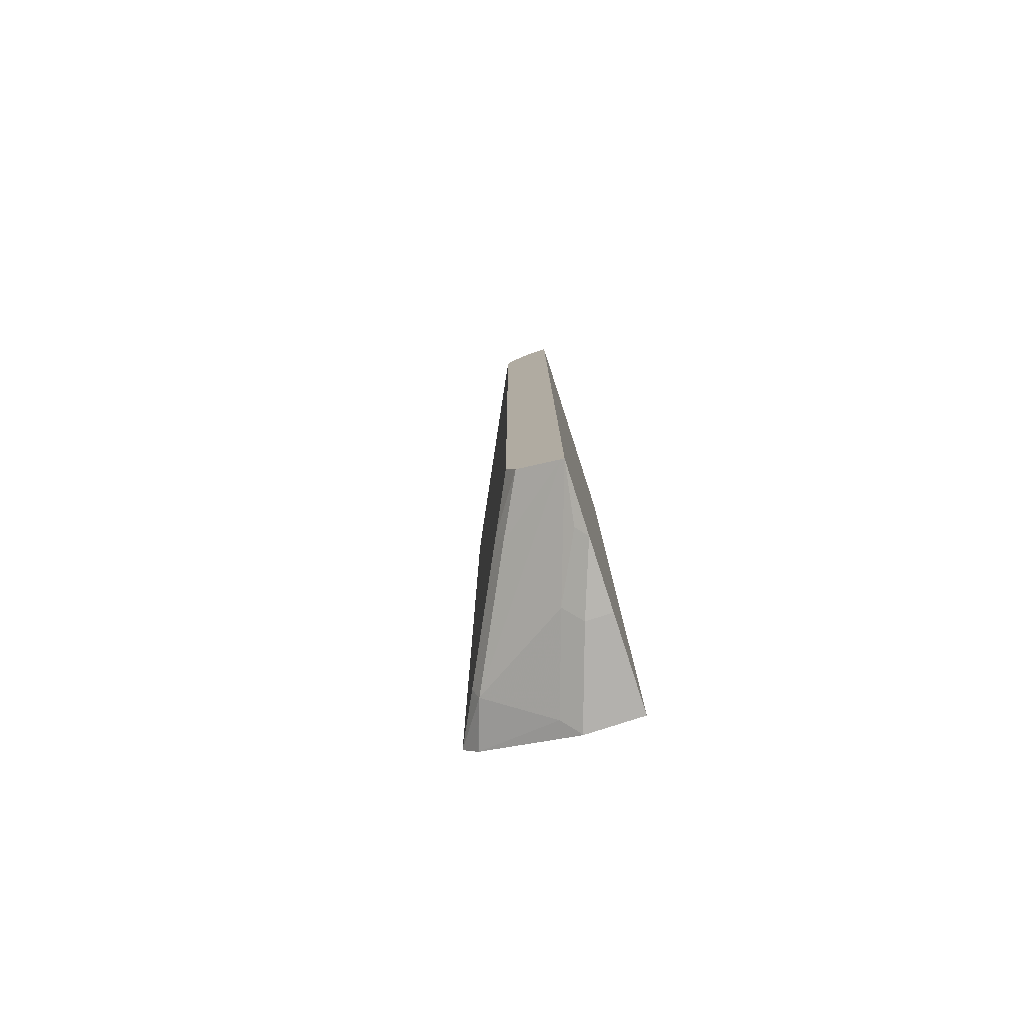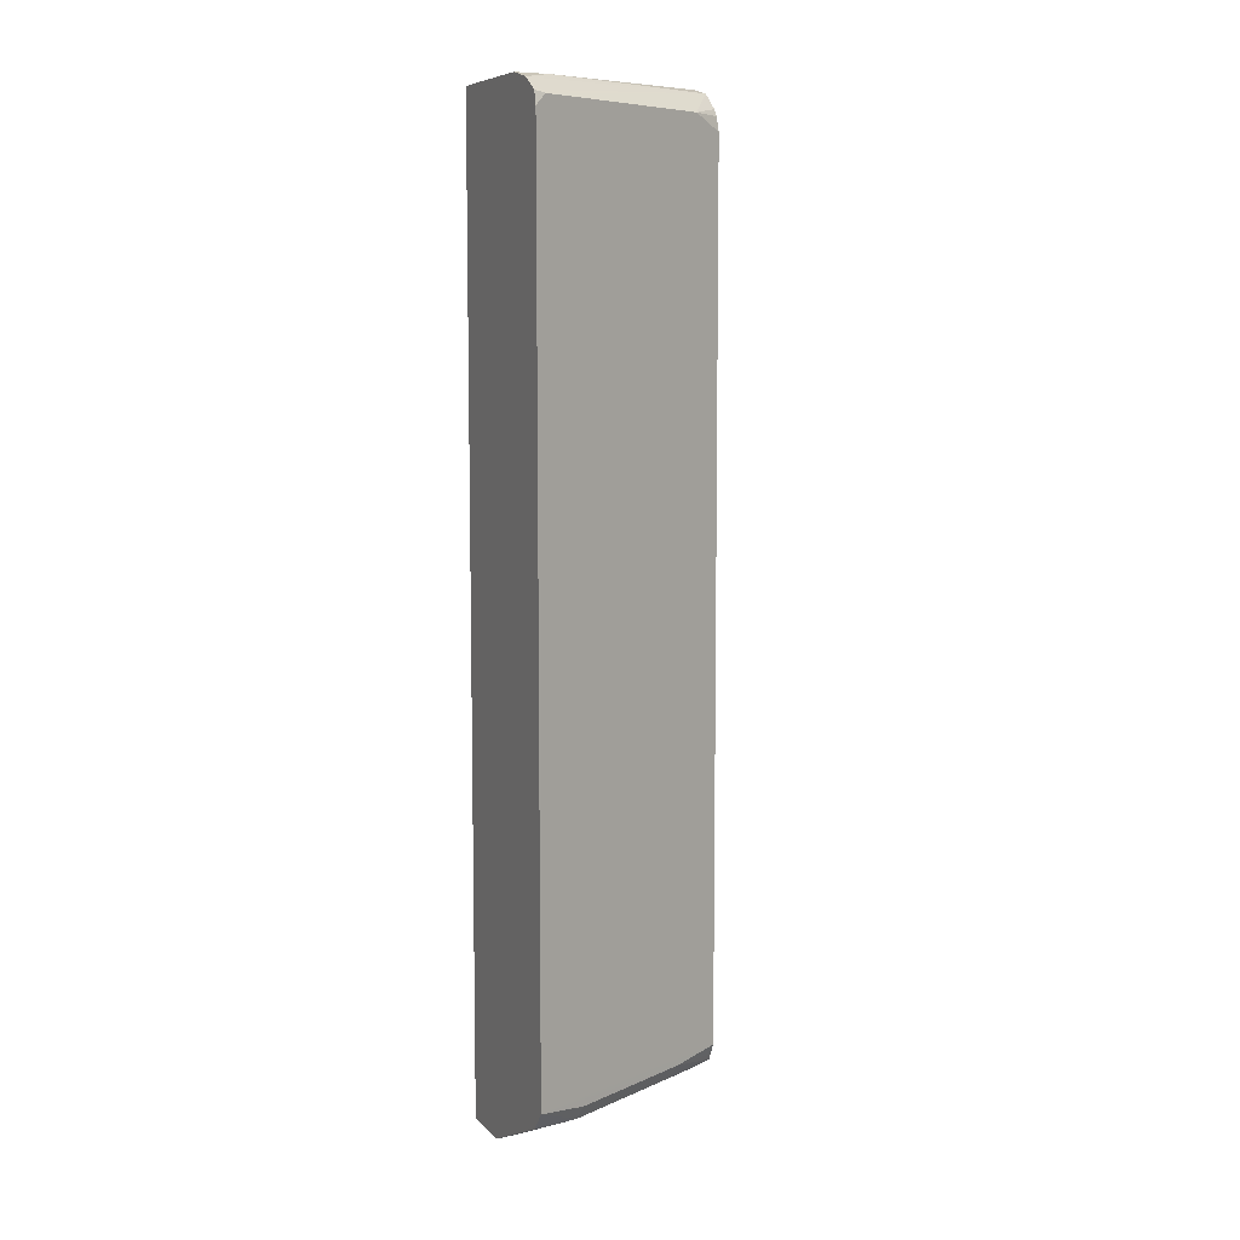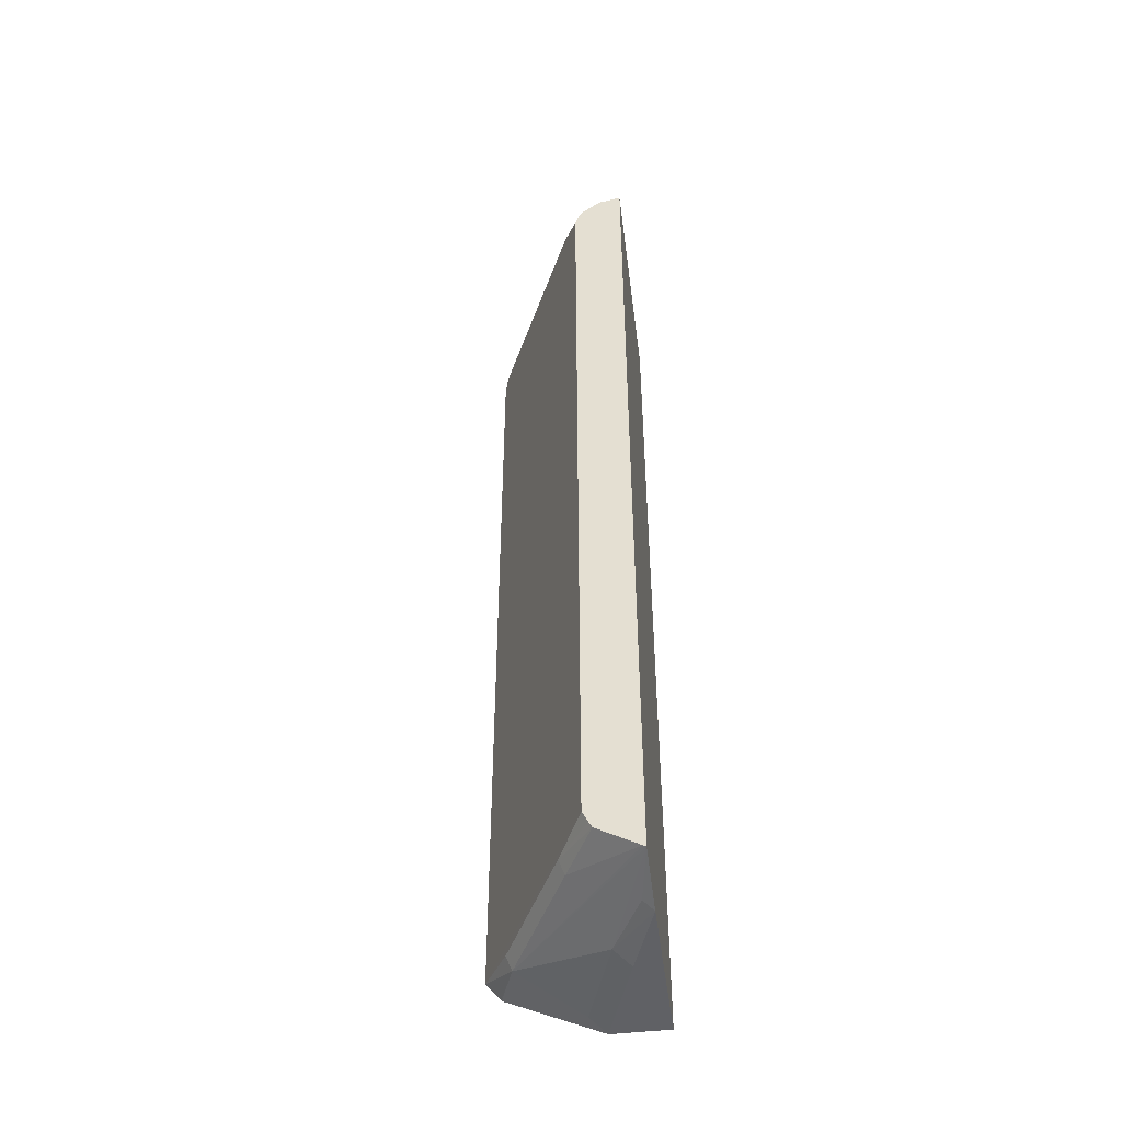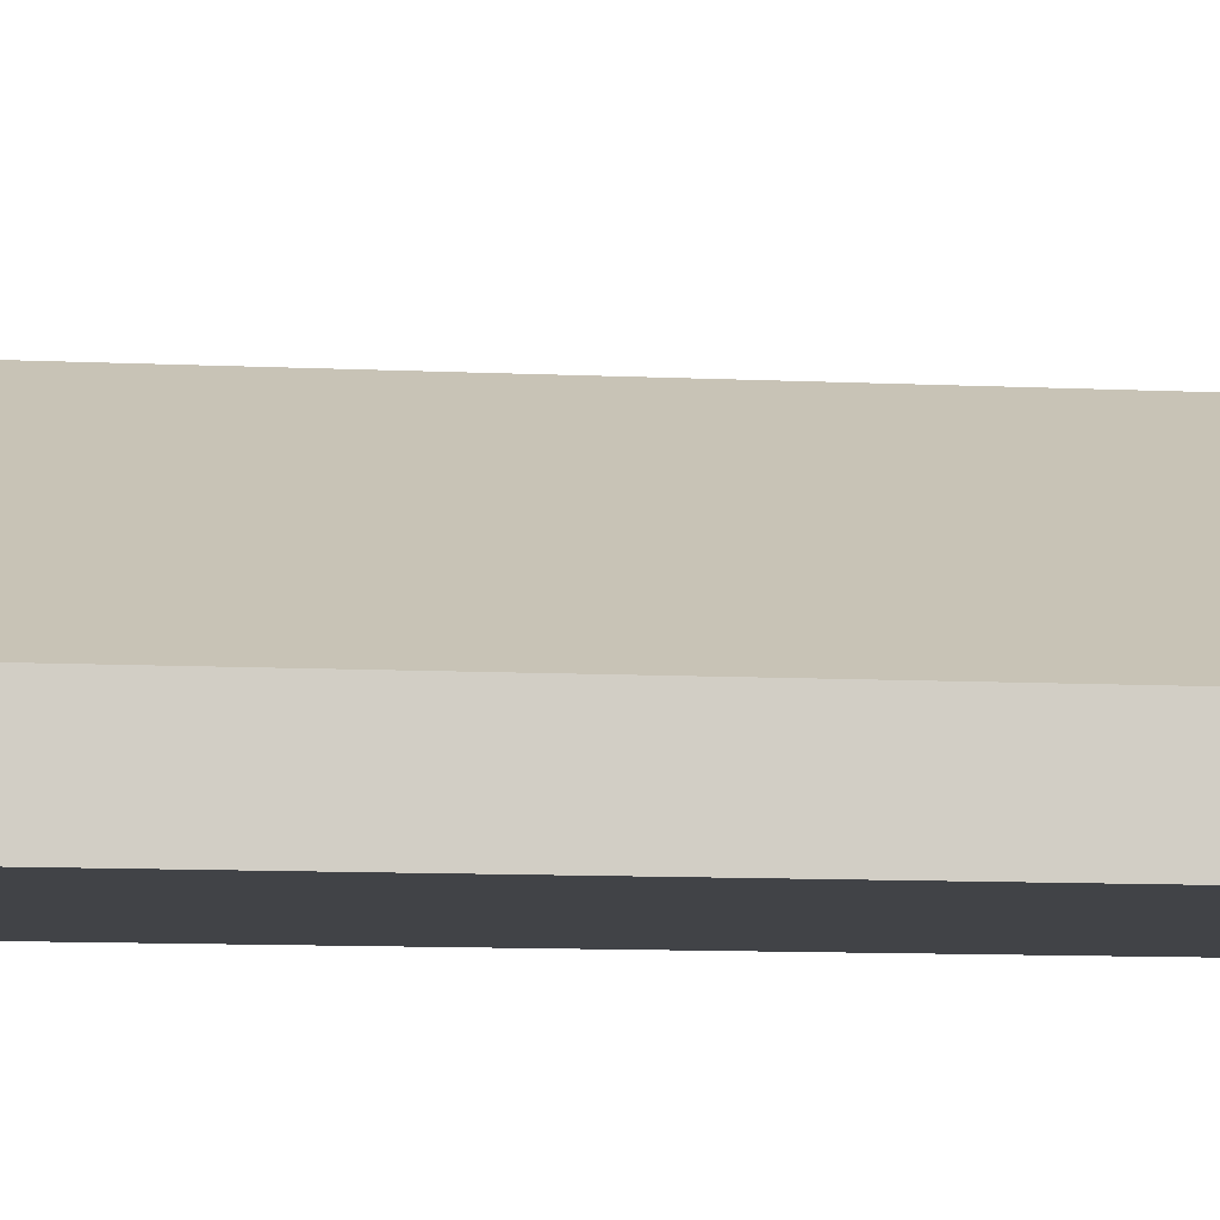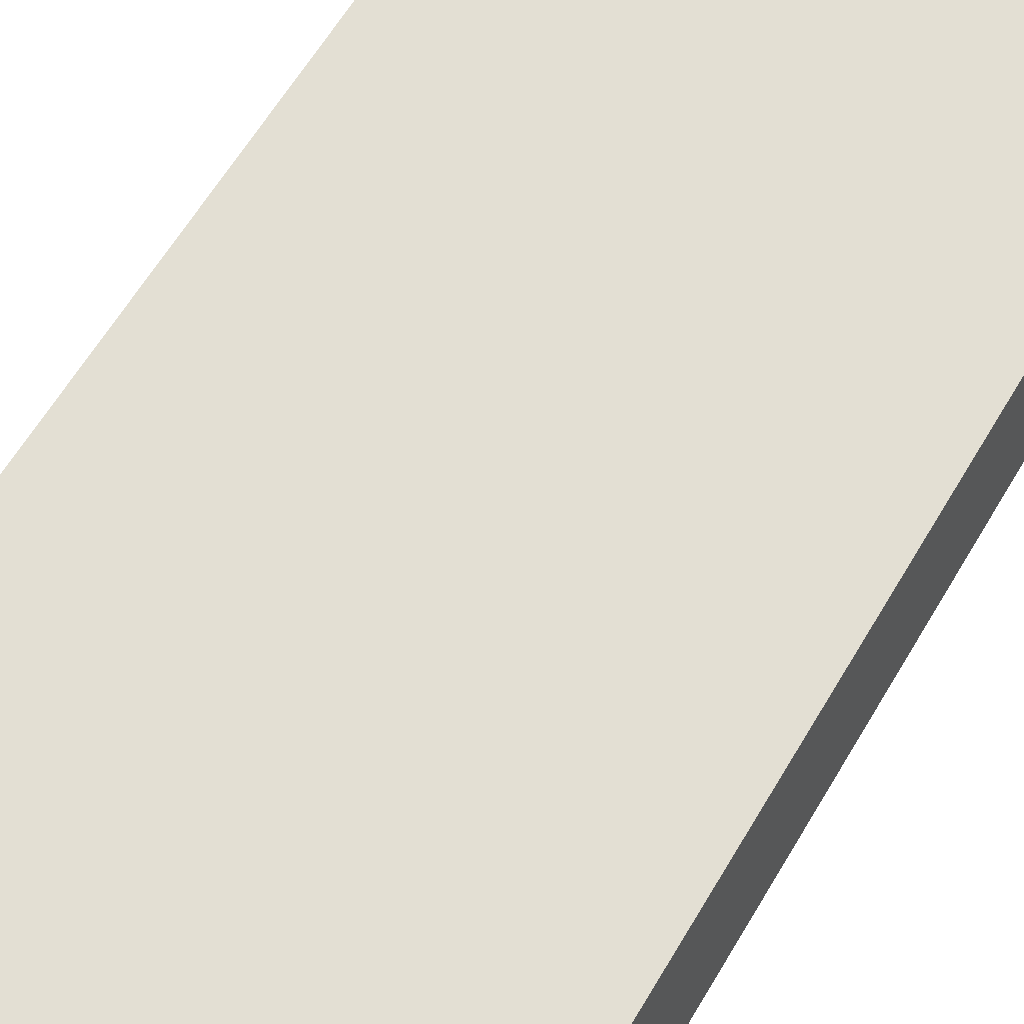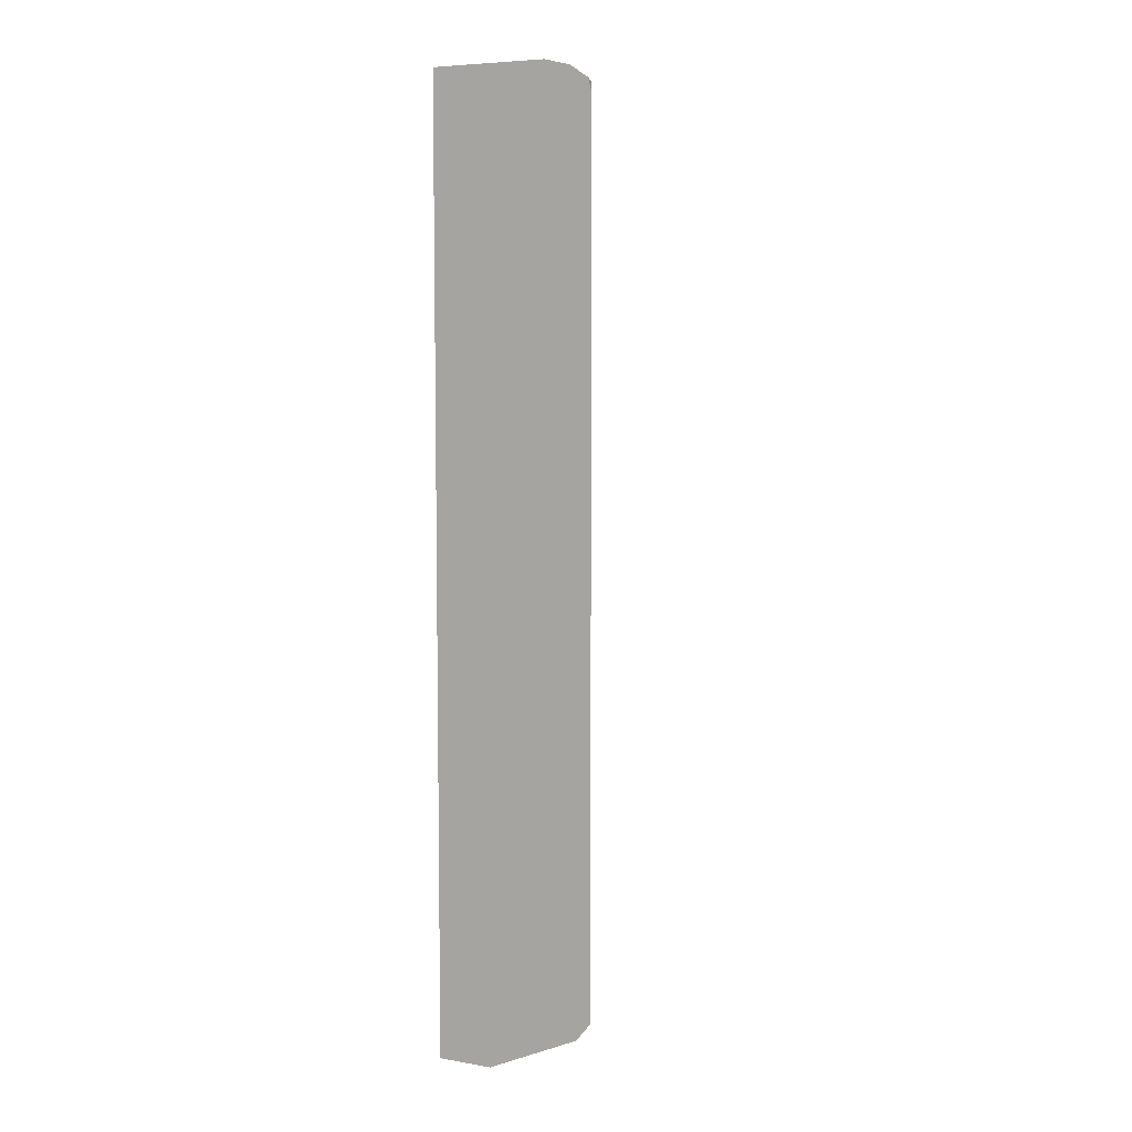
<metadata>
{"format":"obj","ext":"obj","renderer":"f3d","projection":"perspective","resolution":1024,"background":"white","views":[{"elev":-79.3,"azim":107.9,"up":"+Y"},{"elev":7.8,"azim":-24.4,"up":"+Y"},{"elev":-47.7,"azim":97.4,"up":"+Y"},{"elev":-7.3,"azim":80.5,"up":"+Z"},{"elev":48.3,"azim":26.5,"up":"+Z"},{"elev":6.5,"azim":-63.5,"up":"+Y"}]}
</metadata>
<code>
v 0.06078 -0.9392 0.1264
v 0.1225 -0.9392 0.1264
v 0.06078 -0.9392 0.1633
v 0.06078 -0.3062 0.1264
v 0.1672 -0.9373 0.1264
v 0.1225 -0.9392 0.1429
v 0.06127 -0.9392 0.1633
v 0.06078 -0.9113 0.2251
v 0.06078 -0.306 0.1432
v 0.2106 -0.3018 0.1264
v 0.2062 -0.3022 0.1264
v 0.2106 -0.9287 0.1264
v 0.1735 -0.9341 0.1327
v 0.1327 -0.9341 0.1531
v 0.07147 -0.9341 0.1736
v 0.09188 -0.9136 0.2144
v 0.06078 -0.9107 0.2256
v 0.06078 -0.306 0.2037
v 0.08168 -0.3063 0.2042
v 0.2106 -0.3055 0.1421
v 0.2106 -0.306 0.1264
v 0.2106 -0.9277 0.1282
v 0.1327 -0.9136 0.194
v 0.09529 -0.9051 0.2178
v 0.06078 -0.8988 0.235
v 0.06078 -0.3103 0.2206
v 0.06078 -0.3126 0.2241
v 0.06078 -0.3185 0.2329
v 0.06807 -0.3199 0.2314
v 0.1906 -0.3199 0.1701
v 0.2106 -0.3158 0.1539
v 0.2106 -0.913 0.1544
v 0.1735 -0.9136 0.1736
v 0.177 -0.9051 0.177
v 0.2106 -0.9015 0.1601
v 0.06078 -0.3272 0.235
v 0.2106 -0.3299 0.1601
v 0.2042 -0.3267 0.1633
v 0.2106 -0.3203 0.1569
v 0.2106 -0.9088 0.1565
f 16 22 23
f 18 26 19
f 10 22 12
f 20 26 27
f 16 25 17
f 20 27 28
f 19 26 20
f 16 24 25
f 12 22 16
f 37 39 38
f 12 14 13
f 12 16 14
f 10 21 11
f 10 12 21
f 20 28 29
f 16 23 24
f 20 29 30
f 29 38 30
f 22 32 33
f 10 32 22
f 34 40 35
f 32 34 33
f 32 40 34
f 30 39 31
f 30 38 39
f 29 37 38
f 20 30 31
f 29 36 37
f 25 37 36
f 25 35 37
f 25 34 35
f 24 34 25
f 23 34 24
f 23 33 34
f 22 33 23
f 28 36 29
f 10 40 32
f 14 16 15
f 10 37 35
f 1 21 12
f 1 11 21
f 1 4 11
f 1 9 4
f 1 18 9
f 1 26 18
f 1 27 26
f 1 12 5
f 1 28 27
f 1 25 36
f 1 17 25
f 1 8 17
f 1 3 8
f 1 6 7
f 1 2 6
f 10 35 40
f 1 36 28
f 1 5 2
f 1 7 3
f 3 7 8
f 10 39 37
f 2 5 6
f 10 31 39
f 10 19 20
f 10 18 19
f 9 18 10
f 8 15 16
f 8 16 17
f 10 20 31
f 7 14 15
f 6 14 7
f 5 14 6
f 5 13 14
f 4 9 10
f 5 12 13
f 7 15 8
f 4 10 11

</code>
